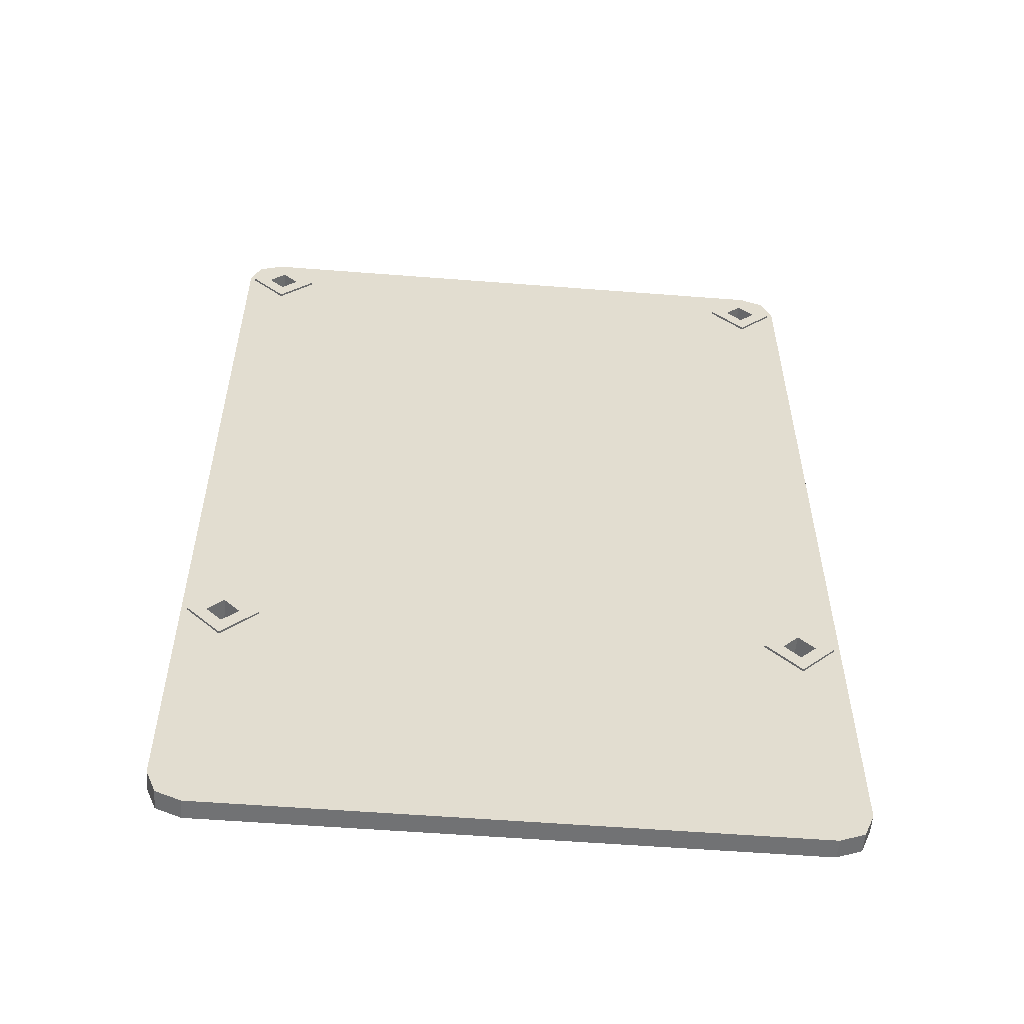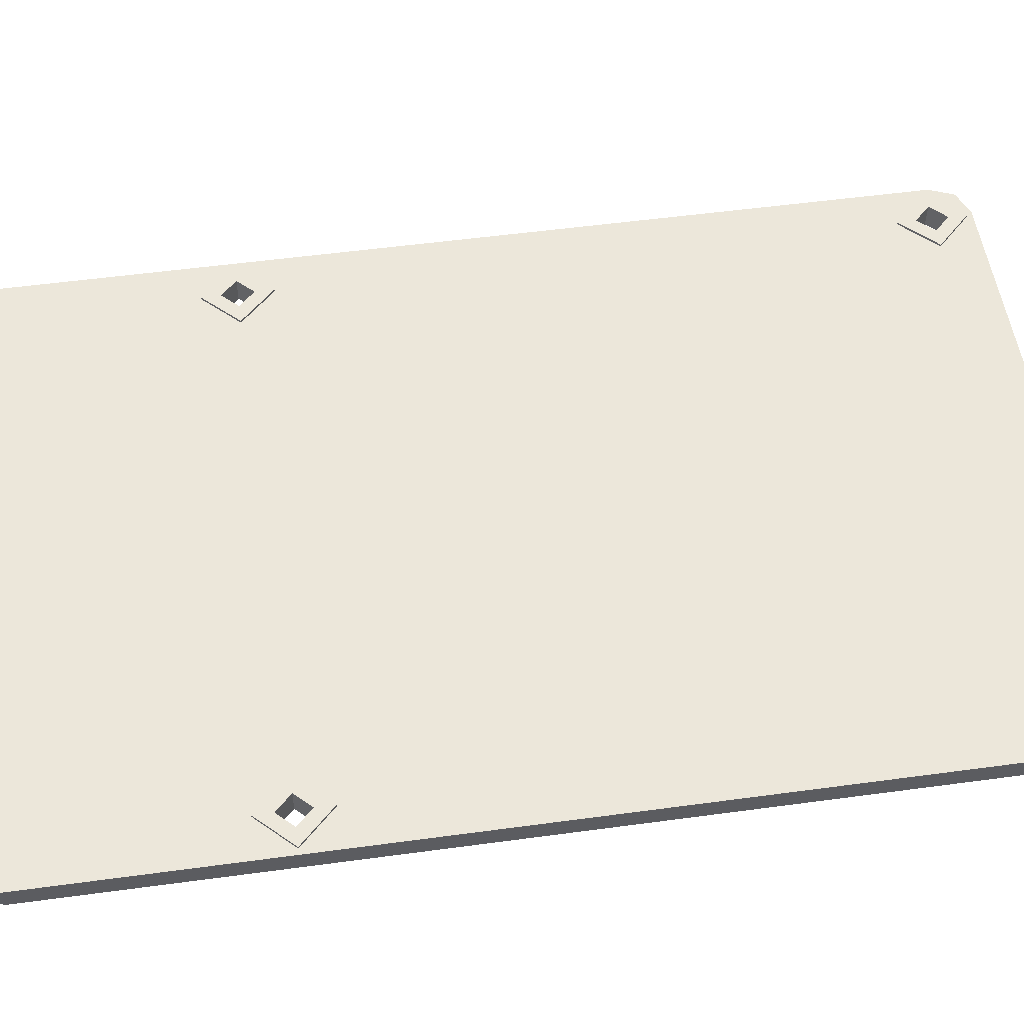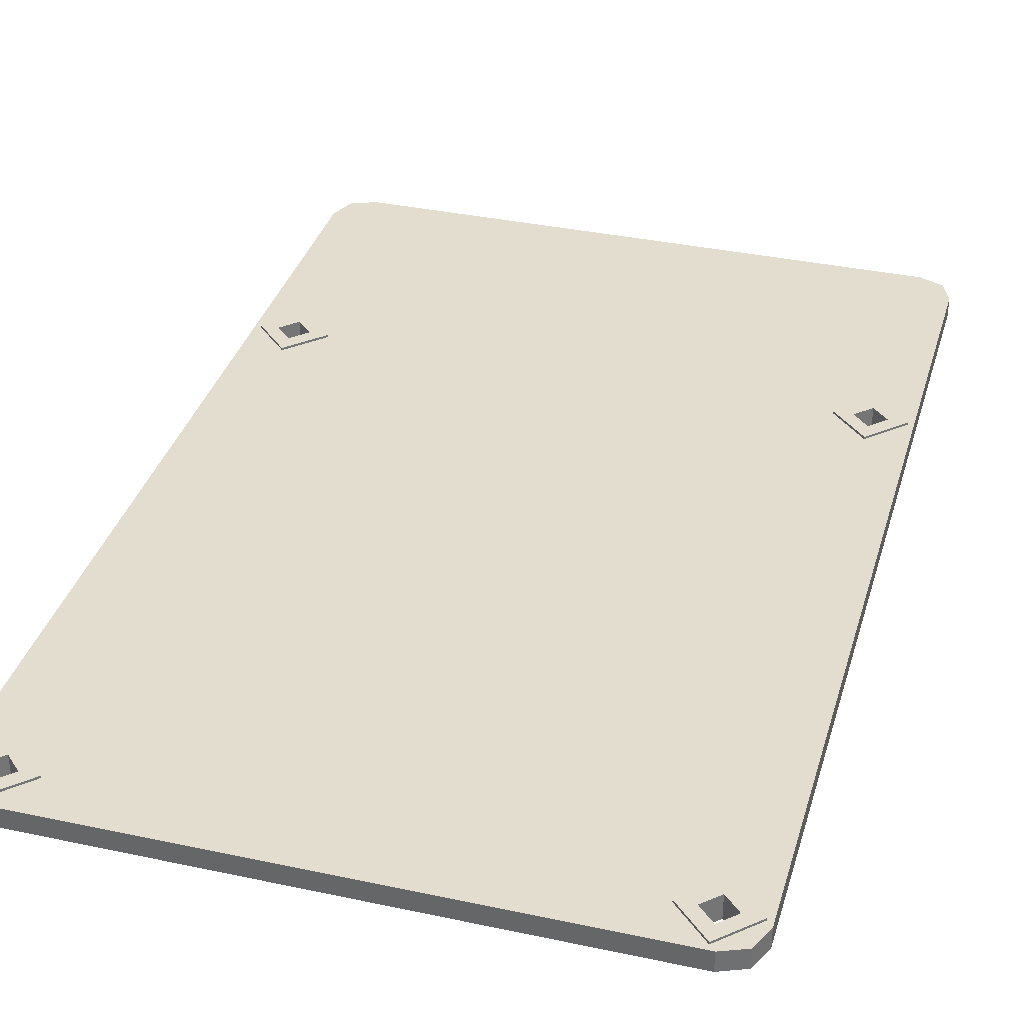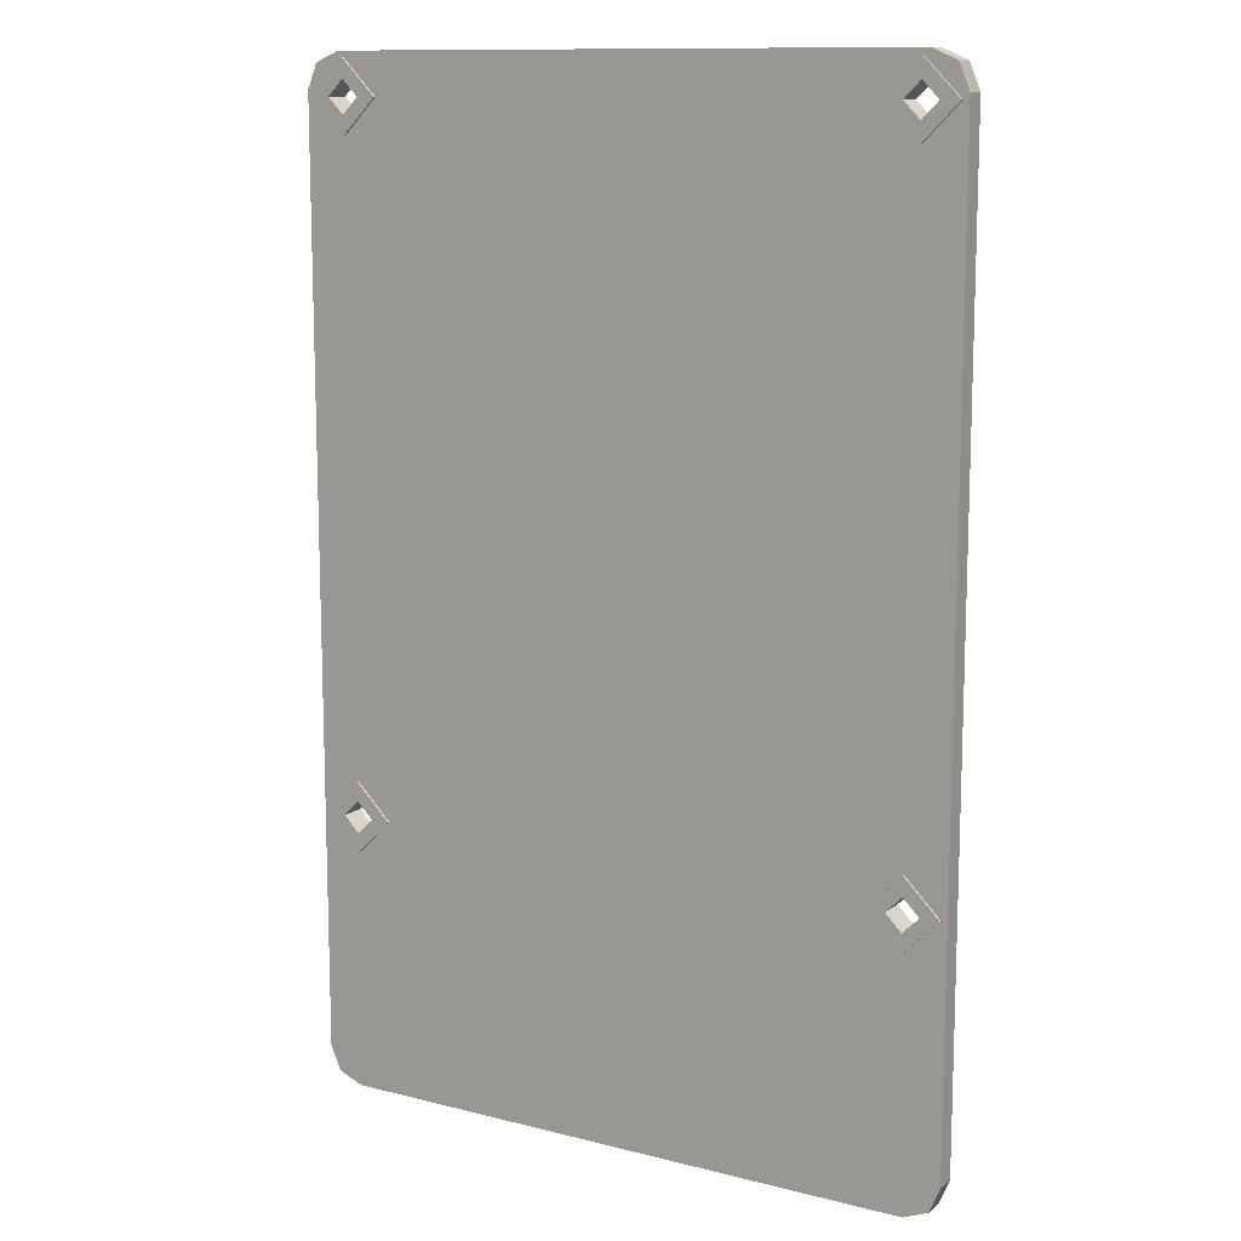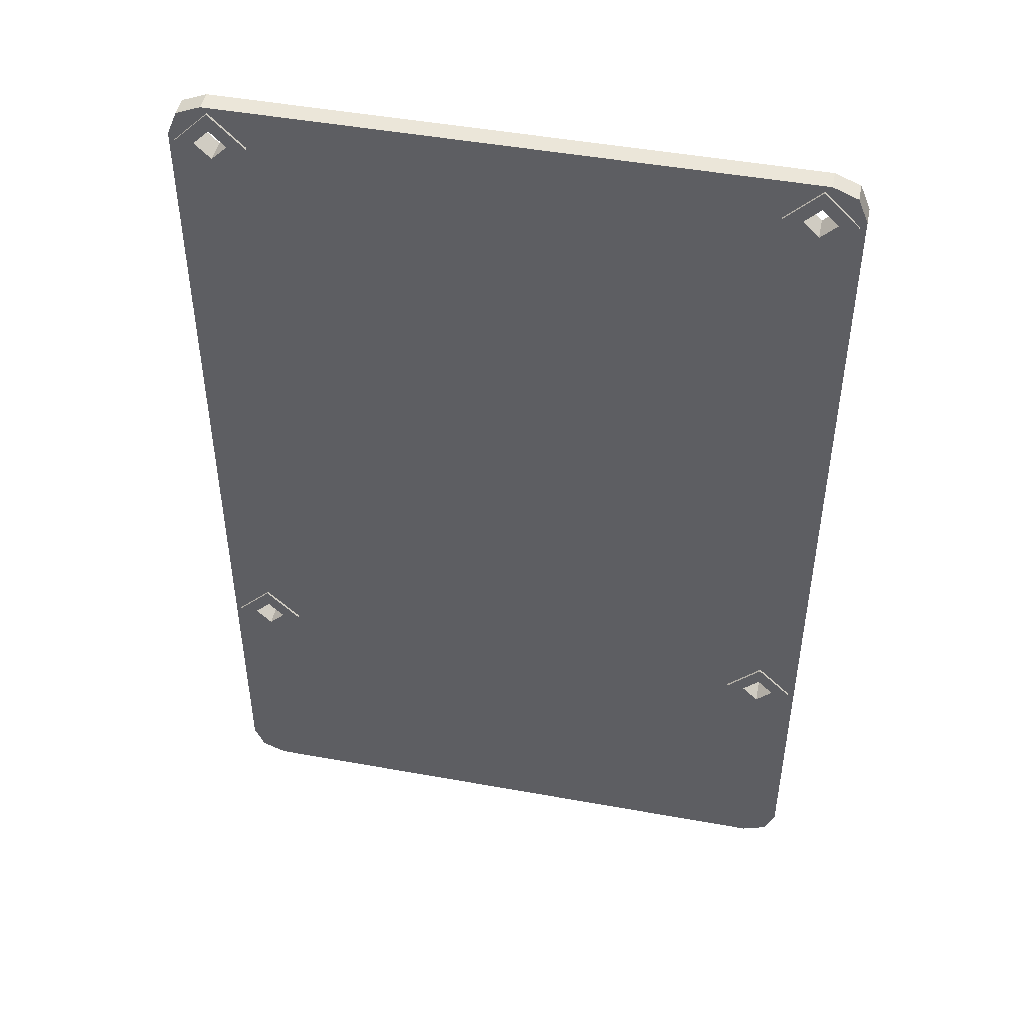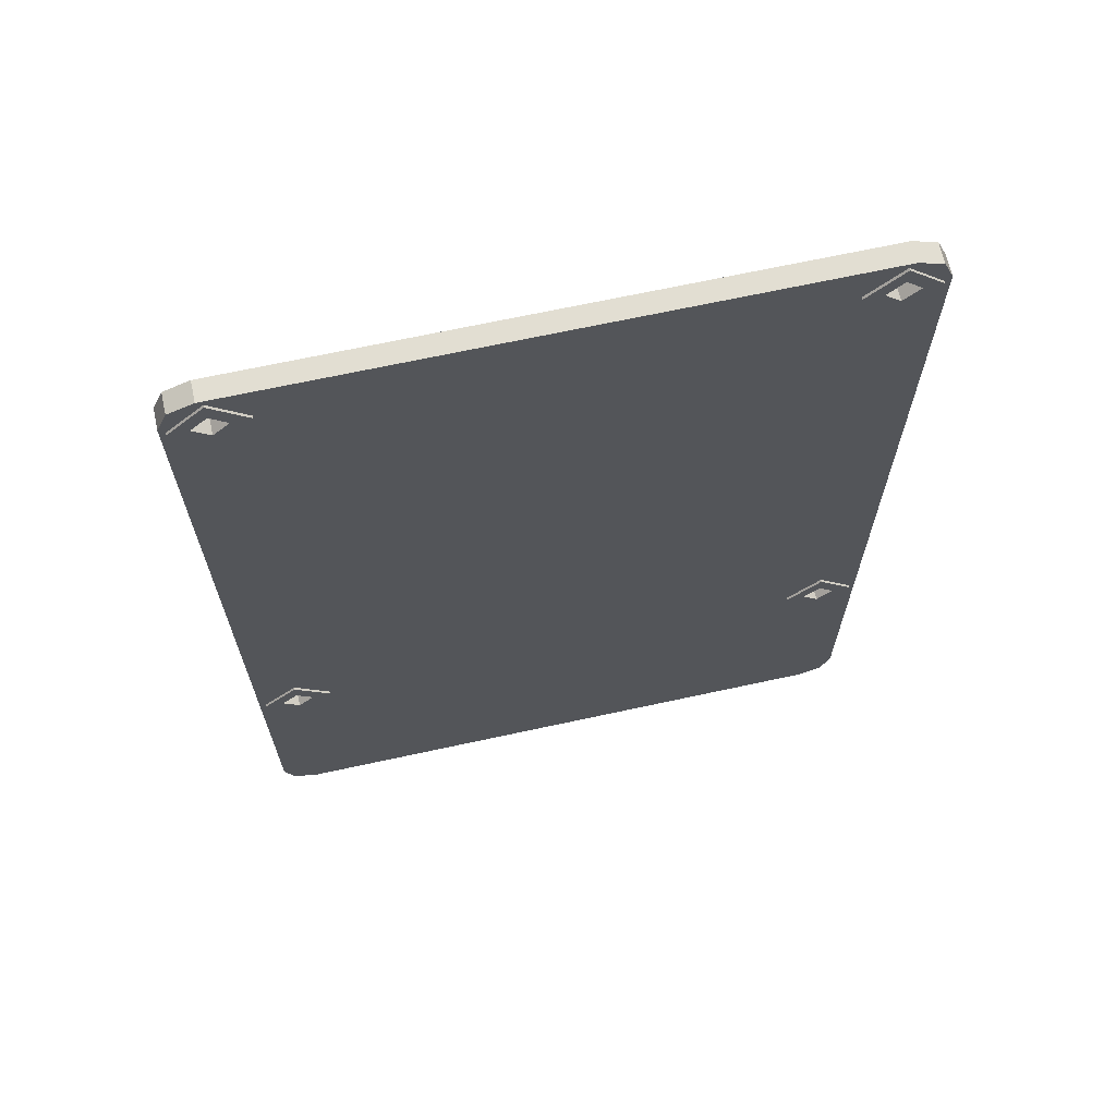
<metadata>
{"format":"obj","ext":"obj","renderer":"f3d","projection":"perspective","resolution":1024,"background":"white","views":[{"elev":-55.5,"azim":-4.7,"up":"+Y"},{"elev":52.9,"azim":81.7,"up":"+Z"},{"elev":35.5,"azim":-164.2,"up":"+Z"},{"elev":11.9,"azim":-148.9,"up":"+Y"},{"elev":47.1,"azim":11.6,"up":"+Y"},{"elev":67.8,"azim":-12.3,"up":"+Y"}]}
</metadata>
<code>
o pi
v -0.0915 -0.019 0.104
v -0.092 -0.0395 0.104
v -0.092 0.0395 0.104
v -0.092 0.0395 0.1057
v -0.0915 0.039 0.104
v -0.09112 0.04162 0.104
v -0.09112 0.04162 0.1057
v -0.0885 0.036 0.104
v -0.0395 -0.016 0.104
v -0.0885 -0.016 0.104
v -0.03688 -0.04162 0.104
v -0.09112 -0.04162 0.104
v -0.092 -0.0395 0.1057
v -0.036 -0.0395 0.104
v -0.0885 -0.022 0.104
v -0.039 -0.0425 0.104
v -0.089 -0.0425 0.104
v -0.09112 -0.04162 0.1057
v -0.089 -0.0425 0.1057
v -0.039 -0.0425 0.1057
v -0.03688 -0.04162 0.1057
v -0.0365 0.039 0.104
v -0.036 0.0395 0.104
v -0.036 -0.0395 0.1057
v -0.0395 -0.022 0.104
v -0.0365 -0.019 0.104
v -0.0395 0.042 0.104
v -0.03688 0.04162 0.104
v -0.036 0.0395 0.1057
v -0.039 0.0425 0.104
v -0.03688 0.04162 0.1057
v -0.089 0.0425 0.104
v -0.039 0.0425 0.1057
v -0.0885 0.042 0.104
v -0.089 0.0425 0.1057
v -0.0885 0.036 0.1038
v -0.0395 0.036 0.104
v -0.0855 0.039 0.104
v -0.0855 0.039 0.1038
v -0.0915 0.039 0.1038
v -0.0425 0.039 0.104
v -0.0885 0.042 0.1038
v -0.0885 -0.022 0.1038
v -0.0855 -0.019 0.104
v -0.0855 -0.019 0.1038
v -0.0915 -0.019 0.1038
v -0.0425 -0.019 0.104
v -0.0885 -0.016 0.1038
v -0.0395 -0.022 0.1038
v -0.0365 -0.019 0.1038
v -0.0425 -0.019 0.1038
v -0.0395 -0.016 0.1038
v -0.0395 0.036 0.1038
v -0.0365 0.039 0.1038
v -0.0425 0.039 0.1038
v -0.0395 0.042 0.1038
v -0.0885 0.042 0.1057
v -0.0395 0.042 0.1057
v -0.0365 0.039 0.1057
v -0.0365 -0.019 0.1057
v -0.0395 0.036 0.1057
v -0.0885 -0.016 0.1057
v -0.0395 -0.016 0.1057
v -0.0395 -0.022 0.1057
v -0.0915 0.039 0.1057
v -0.0885 -0.022 0.1057
v -0.0915 -0.019 0.1057
v -0.0395 0.036 0.106
v -0.0885 0.036 0.1057
v -0.0425 0.039 0.1057
v -0.0425 0.039 0.106
v -0.0365 0.039 0.106
v -0.0855 0.039 0.1057
v -0.0395 0.042 0.106
v -0.0395 -0.022 0.106
v -0.0425 -0.019 0.1057
v -0.0425 -0.019 0.106
v -0.0365 -0.019 0.106
v -0.0855 -0.019 0.1057
v -0.0395 -0.016 0.106
v -0.0885 0.036 0.106
v -0.0915 0.039 0.106
v -0.0855 0.039 0.106
v -0.0885 0.042 0.106
v -0.0885 -0.022 0.106
v -0.0915 -0.019 0.106
v -0.0855 -0.019 0.106
v -0.0885 -0.016 0.106
v -0.04088 0.039 0.106
v -0.0395 0.04038 0.1038
v -0.0395 0.04038 0.106
v -0.03812 0.039 0.1038
v -0.03812 0.039 0.106
v -0.04088 0.039 0.1038
v -0.0395 0.03762 0.106
v -0.0395 0.03762 0.1038
v -0.04088 -0.019 0.106
v -0.0395 -0.01762 0.1038
v -0.0395 -0.01762 0.106
v -0.03812 -0.019 0.1038
v -0.03812 -0.019 0.106
v -0.04088 -0.019 0.1038
v -0.0395 -0.02038 0.106
v -0.0395 -0.02038 0.1038
v -0.08987 0.039 0.106
v -0.0885 0.04038 0.1038
v -0.0885 0.04038 0.106
v -0.08712 0.039 0.1038
v -0.08712 0.039 0.106
v -0.08987 0.039 0.1038
v -0.0885 0.03762 0.106
v -0.0885 0.03762 0.1038
v -0.08987 -0.019 0.106
v -0.0885 -0.01762 0.1038
v -0.0885 -0.01762 0.106
v -0.08712 -0.019 0.1038
v -0.08712 -0.019 0.106
v -0.08987 -0.019 0.1038
v -0.0885 -0.02038 0.106
v -0.0885 -0.02038 0.1038
f 1 2 3
f 4 3 2
f 5 3 6
f 7 6 3
f 5 8 9
f 9 3 5
f 10 1 3
f 9 10 3
f 7 3 4
f 11 12 2
f 13 2 12
f 14 11 2
f 15 14 2
f 1 15 2
f 4 2 13
f 16 17 12
f 18 12 17
f 11 16 12
f 13 12 18
f 19 17 16
f 18 17 19
f 20 16 11
f 19 16 20
f 21 11 14
f 20 11 21
f 22 23 14
f 24 14 23
f 25 14 15
f 26 14 25
f 22 14 26
f 21 14 24
f 27 28 23
f 29 23 28
f 22 27 23
f 24 23 29
f 27 30 28
f 31 28 30
f 29 28 31
f 27 32 30
f 33 30 32
f 31 30 33
f 34 6 32
f 35 32 6
f 27 34 32
f 33 32 35
f 34 5 6
f 7 35 6
f 36 8 5
f 37 8 38
f 39 38 8
f 26 9 8
f 37 26 8
f 39 8 36
f 40 5 34
f 40 36 5
f 41 38 34
f 42 34 38
f 27 41 34
f 40 34 42
f 41 37 38
f 42 38 39
f 43 15 1
f 25 15 44
f 45 44 15
f 45 15 43
f 46 1 10
f 46 43 1
f 47 44 10
f 48 10 44
f 9 47 10
f 46 10 48
f 47 25 44
f 48 44 45
f 49 25 47
f 50 26 25
f 50 25 49
f 51 47 9
f 51 49 47
f 52 9 26
f 51 9 52
f 22 26 37
f 52 26 50
f 53 37 41
f 54 22 37
f 54 37 53
f 55 41 27
f 55 53 41
f 56 27 22
f 55 27 56
f 56 22 54
f 57 33 35
f 57 35 7
f 58 31 33
f 57 58 33
f 59 29 31
f 58 59 31
f 60 24 29
f 59 61 62
f 62 29 59
f 63 60 29
f 62 63 29
f 18 21 24
f 13 18 24
f 64 13 24
f 60 64 24
f 19 20 21
f 18 19 21
f 65 4 13
f 66 13 64
f 67 65 13
f 67 13 66
f 57 7 4
f 65 57 4
f 68 61 59
f 69 61 70
f 71 70 61
f 67 61 69
f 67 62 61
f 71 61 68
f 72 59 58
f 72 68 59
f 73 70 58
f 74 58 70
f 57 73 58
f 72 58 74
f 73 69 70
f 74 70 71
f 75 64 60
f 66 64 76
f 77 76 64
f 77 64 75
f 78 60 63
f 78 75 60
f 79 76 63
f 80 63 76
f 62 79 63
f 78 63 80
f 79 66 76
f 80 76 77
f 81 69 73
f 67 69 65
f 82 65 69
f 82 69 81
f 83 73 57
f 83 81 73
f 84 57 65
f 83 57 84
f 84 65 82
f 85 66 79
f 86 67 66
f 86 66 85
f 87 79 62
f 87 85 79
f 88 62 67
f 87 62 88
f 88 67 86
f 89 90 91
f 92 91 90
f 71 89 91
f 93 91 92
f 74 91 93
f 74 71 91
f 89 94 90
f 56 90 94
f 54 92 90
f 56 54 90
f 95 96 94
f 55 94 96
f 89 95 94
f 55 56 94
f 93 96 95
f 93 92 96
f 53 96 92
f 55 96 53
f 68 95 89
f 72 93 95
f 72 95 68
f 71 68 89
f 54 53 92
f 72 74 93
f 97 98 99
f 100 99 98
f 77 97 99
f 101 99 100
f 80 99 101
f 80 77 99
f 97 102 98
f 52 98 102
f 50 100 98
f 52 50 98
f 103 104 102
f 51 102 104
f 97 103 102
f 51 52 102
f 101 104 103
f 101 100 104
f 49 104 100
f 51 104 49
f 75 103 97
f 78 101 103
f 78 103 75
f 77 75 97
f 50 49 100
f 78 80 101
f 105 106 107
f 108 107 106
f 82 105 107
f 109 107 108
f 84 107 109
f 84 82 107
f 105 110 106
f 42 106 110
f 39 108 106
f 42 39 106
f 111 112 110
f 40 110 112
f 105 111 110
f 40 42 110
f 109 112 111
f 109 108 112
f 36 112 108
f 40 112 36
f 81 111 105
f 83 109 111
f 83 111 81
f 82 81 105
f 39 36 108
f 83 84 109
f 113 114 115
f 116 115 114
f 86 113 115
f 117 115 116
f 88 115 117
f 88 86 115
f 113 118 114
f 48 114 118
f 45 116 114
f 48 45 114
f 119 120 118
f 46 118 120
f 113 119 118
f 46 48 118
f 117 120 119
f 117 116 120
f 43 120 116
f 46 120 43
f 85 119 113
f 87 117 119
f 87 119 85
f 86 85 113
f 45 43 116
f 87 88 117

</code>
